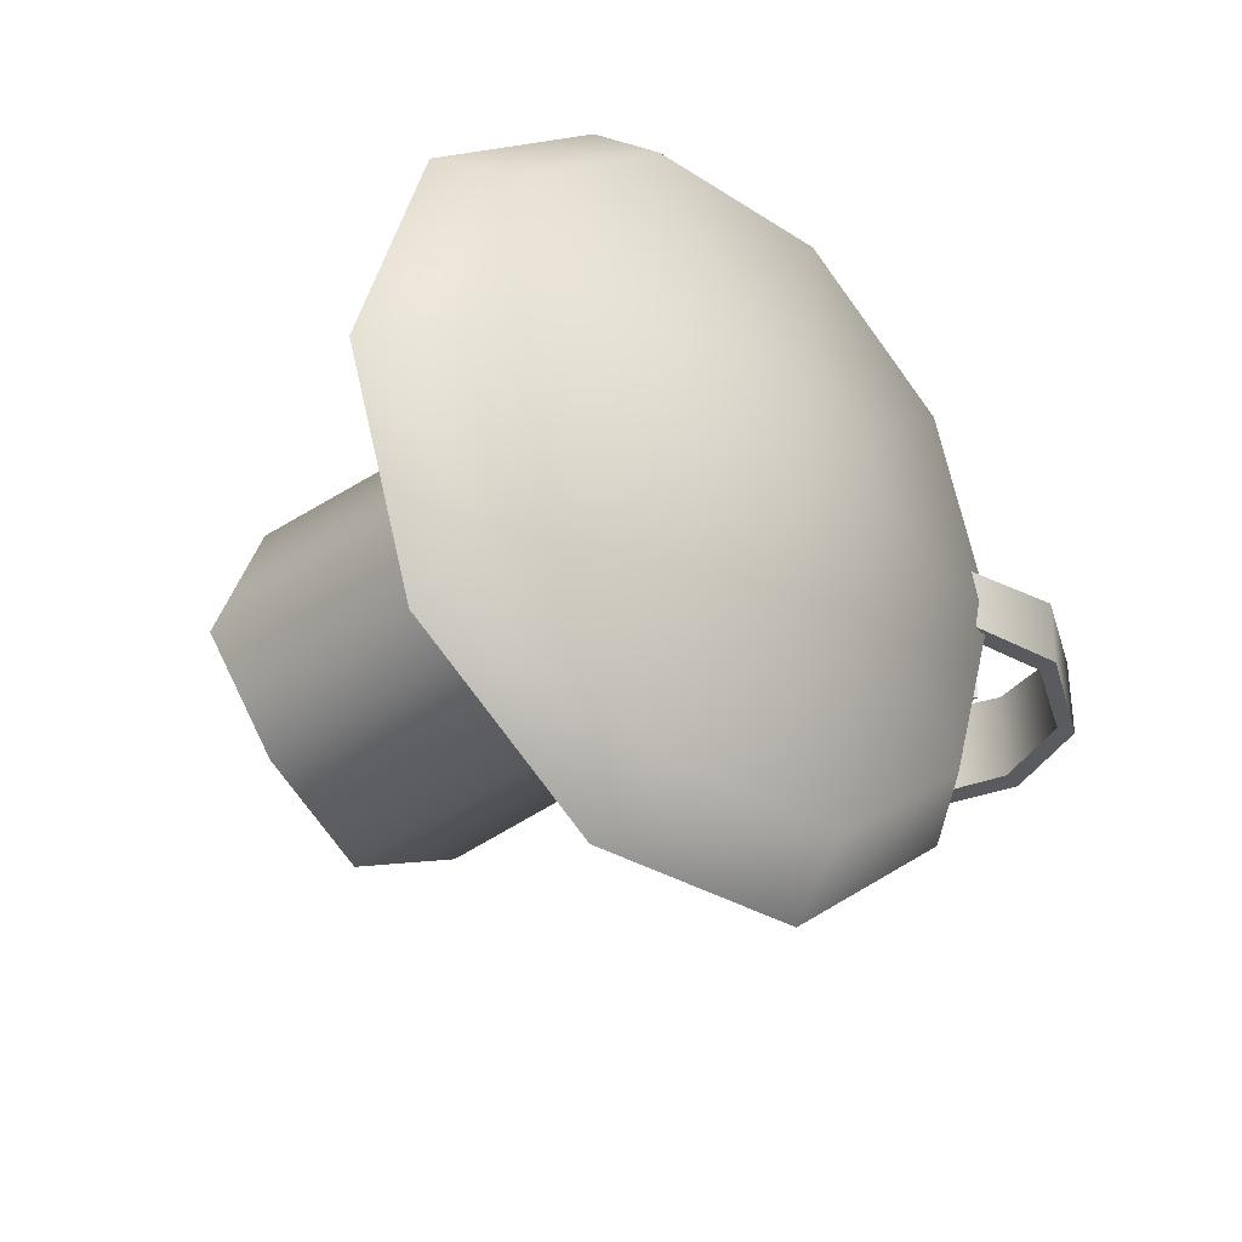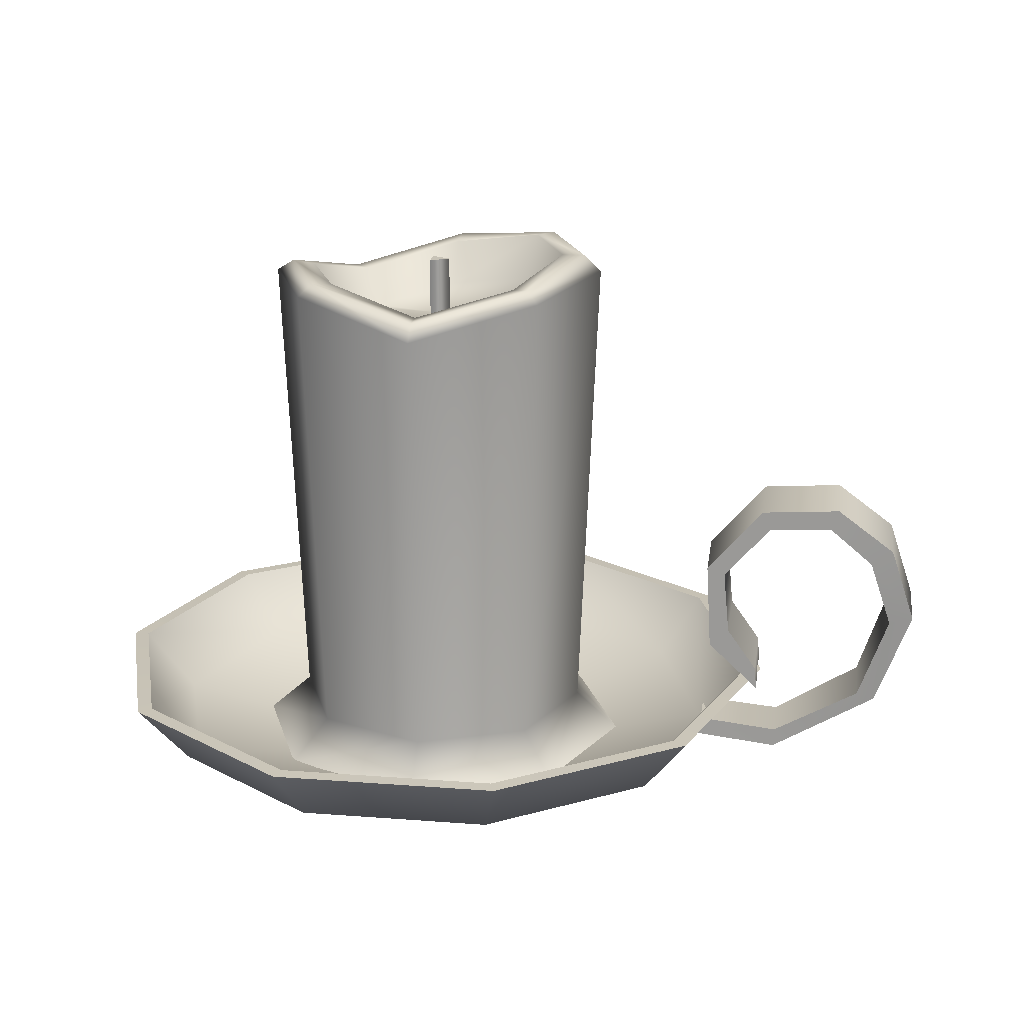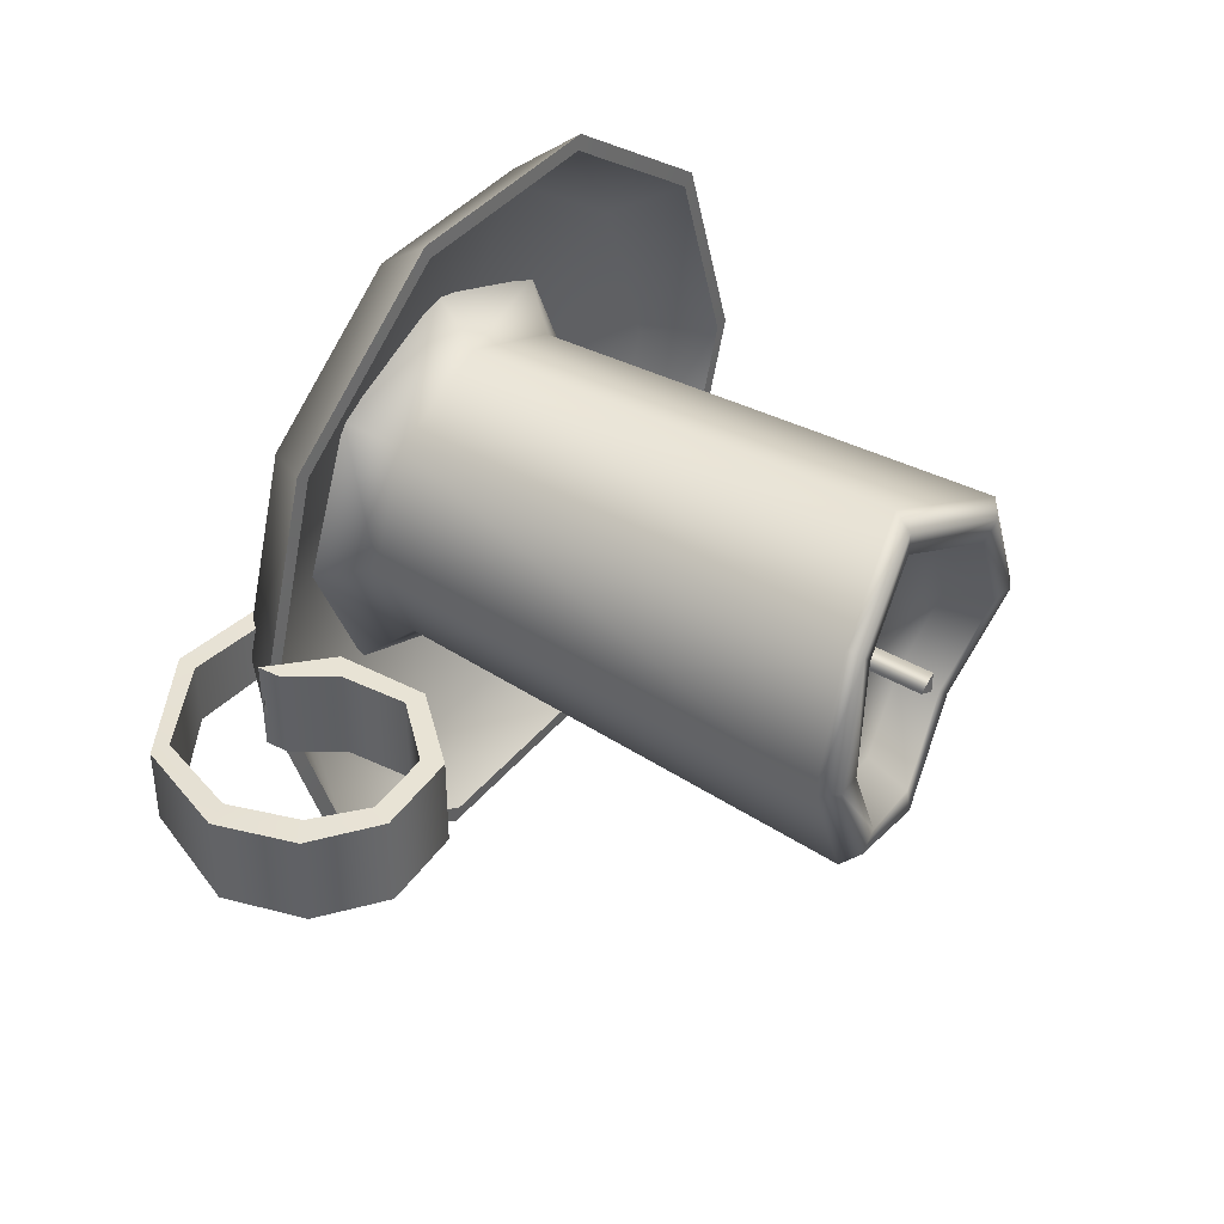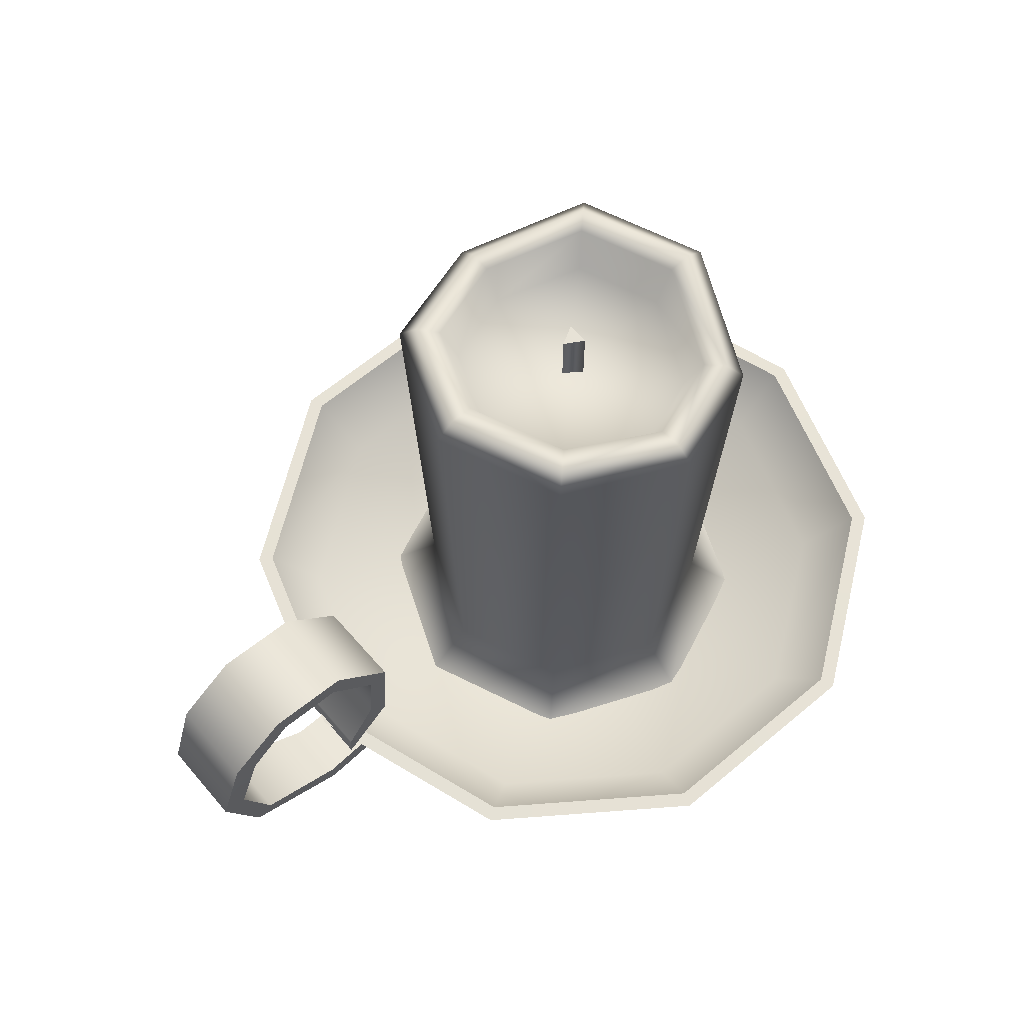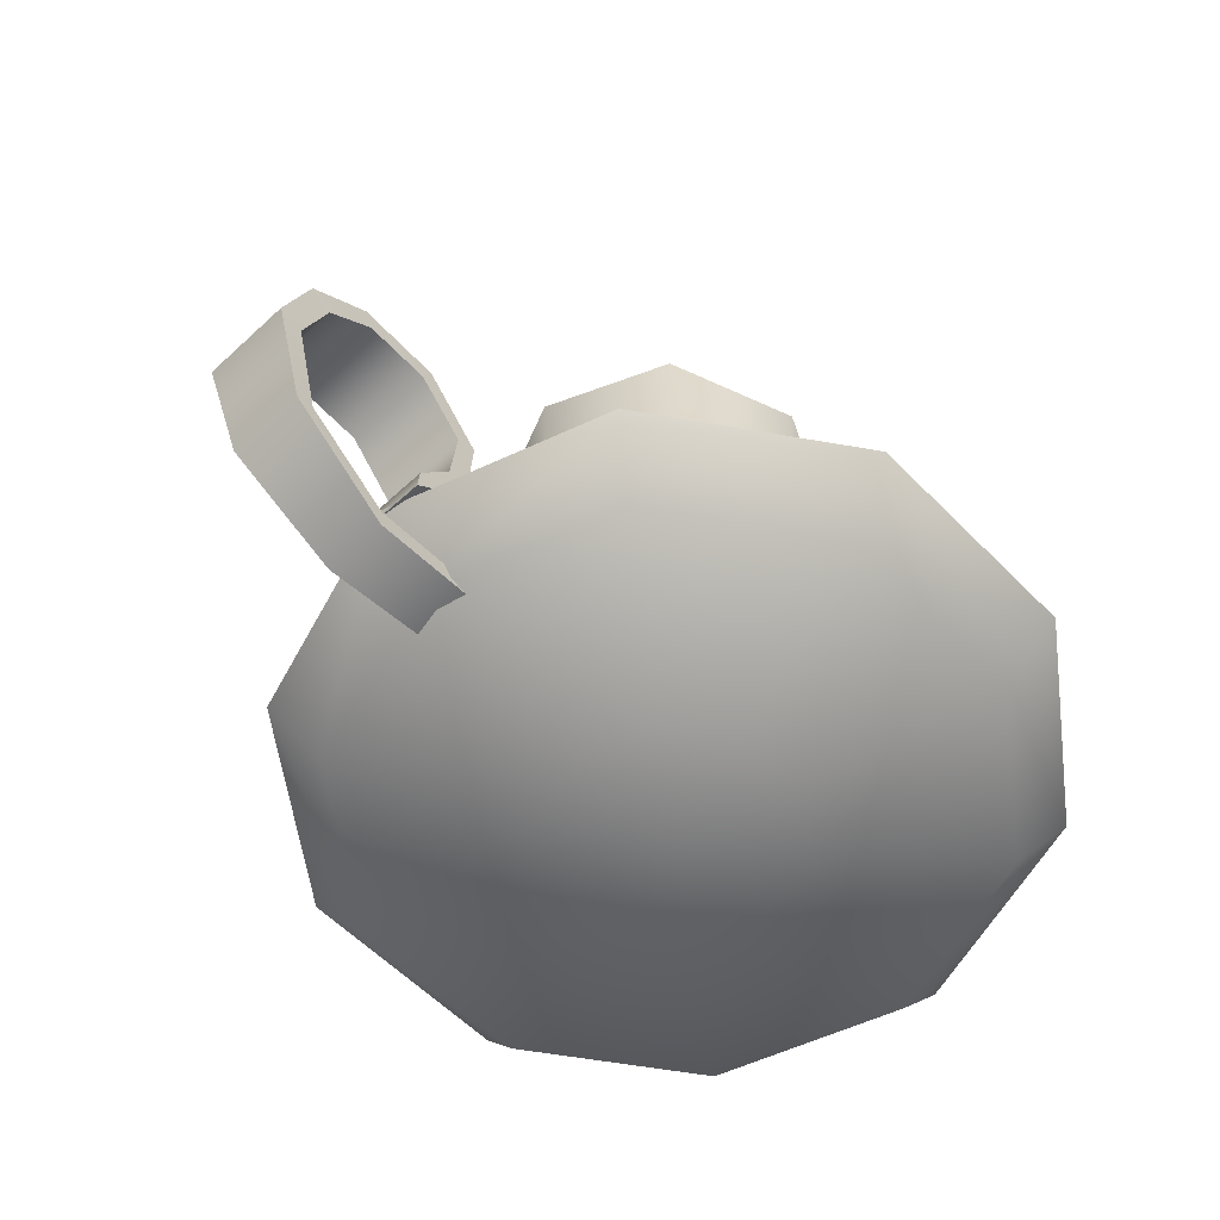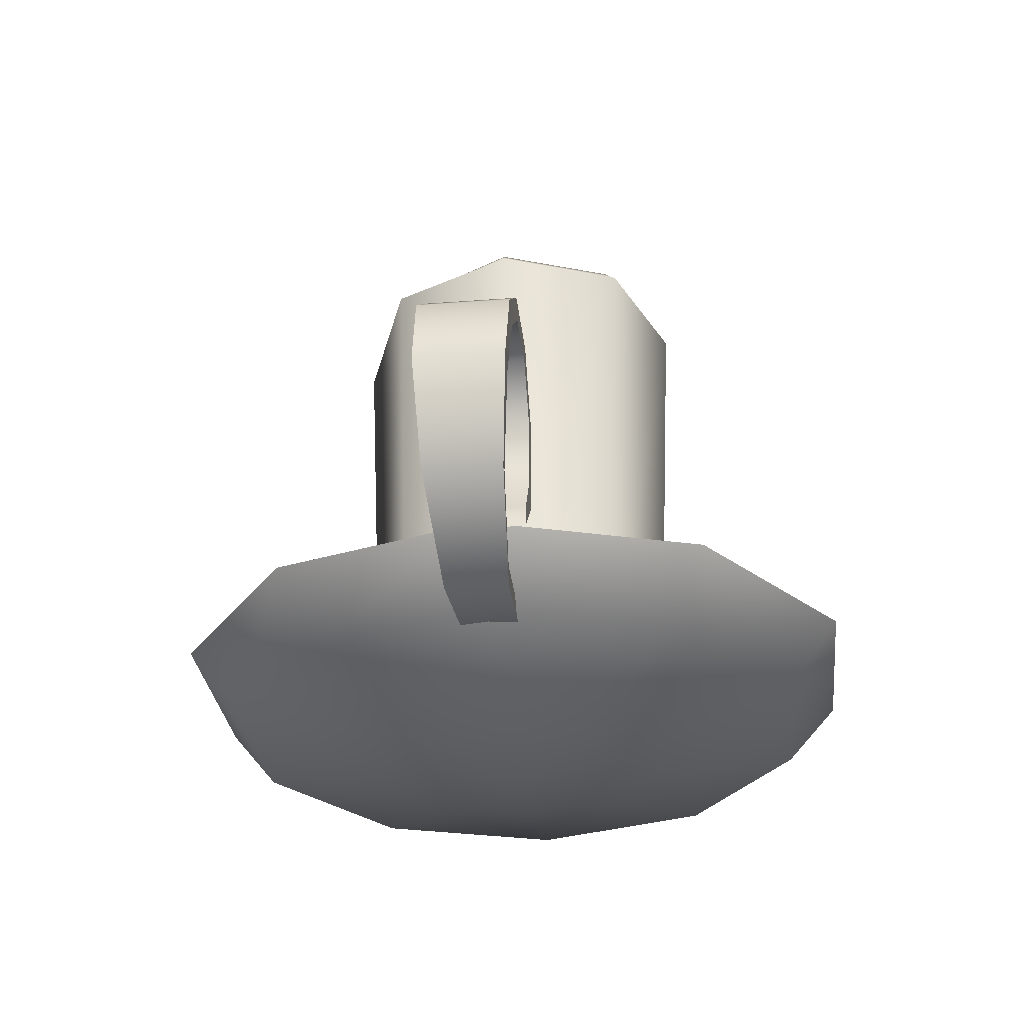
<metadata>
{"format":"obj","ext":"obj","renderer":"f3d","projection":"perspective","resolution":1024,"background":"white","views":[{"elev":-30.4,"azim":-43.1,"up":"+Z"},{"elev":19.3,"azim":8.2,"up":"+Y"},{"elev":41.0,"azim":125.5,"up":"+Z"},{"elev":62.9,"azim":139.6,"up":"+Y"},{"elev":-58.1,"azim":133.7,"up":"+Y"},{"elev":-29.8,"azim":96.4,"up":"+Y"}]}
</metadata>
<code>
g default
v 1.214 0.9029 -0.123
v 0.9911 0.8872 -0.123
v 0.8297 0.701 -0.123
v 0.8459 0.458 -0.123
v 0.9901 0.3226 -0.123
v 0.7741 0.1452 -0.07833
v 1.048 0.1169 -0.08454
v 1.344 0.2977 -0.1041
v 1.445 0.5739 -0.1198
v 1.377 0.7827 -0.123
v 1.214 0.9029 0.123
v 0.9911 0.8879 0.123
v 0.832 0.7034 0.123
v 0.846 0.4577 0.123
v 0.9901 0.3226 0.123
v 0.7741 0.1452 0.07833
v 1.048 0.1169 0.08454
v 1.345 0.3016 0.1047
v 1.445 0.5744 0.1198
v 1.377 0.7827 0.123
v 0.8834 0.6855 0.123
v 1.015 0.8344 0.123
v 1.192 0.845 0.123
v 1.317 0.7404 0.1229
v 1.378 0.5551 0.1176
v 1.294 0.3143 0.1009
v 1.05 0.1699 0.08408
v 0.8228 0.1925 0.07833
v 0.9855 0.3858 0.123
v 0.9001 0.5059 0.123
v 1.192 0.845 -0.123
v 1.317 0.7404 -0.1229
v 1.378 0.5551 -0.1176
v 1.294 0.3143 -0.1009
v 1.05 0.1699 -0.08408
v 0.8228 0.1925 -0.07833
v 0.9855 0.3858 -0.123
v 0.9001 0.5059 -0.123
v 0.8834 0.6855 -0.123
v 1.015 0.8344 -0.123
v 0.2516 0.05483 -0.1828
v 0.09609 0.05483 -0.2957
v -0.09609 0.05483 -0.2957
v -0.2516 0.05483 -0.1828
v -0.3109 0.05483 0
v -0.2516 0.05483 0.1828
v -0.09609 0.05483 0.2957
v 0.09609 0.05483 0.2957
v 0.2516 0.05483 0.1828
v 0.3109 0.05483 0
v 0.6586 0.1671 -0.4785
v 0.2516 0.1671 -0.7742
v -0.2516 0.1671 -0.7742
v -0.6586 0.1671 -0.4785
v -0.8141 0.1671 0
v -0.6586 0.1671 0.4785
v -0.2516 0.1671 0.7742
v 0.2516 0.1671 0.7742
v 0.6586 0.1671 0.4785
v 0.8141 0.1671 0
v 0.7742 0.3369 -0.5625
v 0.2957 0.3369 -0.9101
v -0.2957 0.3369 -0.9101
v -0.7742 0.3369 -0.5625
v -0.957 0.3369 0
v -0.7742 0.3369 0.5625
v -0.2957 0.3369 0.9101
v 0.2957 0.3369 0.9101
v 0.7742 0.3369 0.5625
v 0.957 0.3369 0
v 0 0.02501 0
v 0.2628 0.03148 -0.1909
v 0.1004 0.03148 -0.309
v -0.1004 0.03148 -0.309
v -0.2628 0.03148 -0.1909
v -0.3249 0.03148 0
v -0.2628 0.03148 0.1909
v -0.1004 0.03148 0.309
v 0.1004 0.03148 0.309
v 0.2628 0.03148 0.1909
v 0.3249 0.03148 0
v 0.6881 0.1561 -0.4999
v 0.2628 0.1561 -0.8089
v -0.2628 0.1561 -0.8089
v -0.6881 0.1561 -0.4999
v -0.8505 0.1561 0
v -0.6881 0.1561 0.4999
v -0.2628 0.1561 0.8089
v 0.2628 0.1561 0.8089
v 0.6881 0.1561 0.4999
v 0.8505 0.1561 0
v 0.8089 0.3354 -0.5877
v 0.309 0.3354 -0.9509
v -0.309 0.3354 -0.9509
v -0.8089 0.3354 -0.5877
v -0.9998 0.3354 0
v -0.8089 0.3354 0.5877
v -0.309 0.3354 0.9509
v 0.309 0.3354 0.9509
v 0.8089 0.3354 0.5877
v 0.9998 0.3354 0
v 0 0 0
v 0.3914 0.1088 -0.3914
v 0 0.1088 -0.5535
v -0.3914 0.1088 -0.3914
v -0.5535 0.1088 0
v -0.3914 0.1088 0.3914
v 0 0.1088 0.5535
v 0.3914 0.1088 0.3914
v 0.5535 0.1088 0
v 0 0.2185 -0.4304
v 0.3043 0.2185 -0.3043
v 0.4304 0.2185 0
v 0.3043 0.2185 0.3043
v 0 0.2185 0.4304
v -0.3043 0.2185 0.3043
v -0.4304 0.2185 0
v -0.3043 0.2185 -0.3043
v 0.3096 1.618 -0.3096
v 0.344 1.573 -0.344
v 0 1.576 -0.4379
v 0 1.546 -0.4865
v -0.3096 1.496 -0.3096
v -0.344 1.451 -0.344
v -0.4379 1.576 0
v -0.4865 1.546 0
v -0.3096 1.58 0.3096
v -0.344 1.548 0.344
v 0 1.507 0.4379
v 0 1.462 0.4865
v 0.3096 1.58 0.3096
v 0.344 1.548 0.344
v 0.4379 1.618 0
v 0.4865 1.573 0
v 0 1.507 0.3726
v 0.2635 1.57 0.2635
v 0.3726 1.618 0
v 0.2635 1.618 -0.2635
v 0 1.565 -0.3726
v -0.2635 1.496 -0.2635
v -0.3726 1.565 0
v -0.2635 1.57 0.2635
v 0.2291 1.492 -0.2291
v 0 1.445 -0.3239
v 0 1.43 0
v -0.2291 1.39 -0.2291
v -0.3239 1.445 0
v -0.2291 1.449 0.2291
v 0 1.399 0.3239
v 0.2291 1.449 0.2291
v 0.3239 1.492 0
v -0.01762 1.41 -0.03052
v -0.01762 1.41 0.03052
v 0.03524 1.41 0
v -0.01762 1.595 -0.03052
v -0.01762 1.595 0.03052
v 0.03524 1.595 0
g polySurface81
f 1 2 12 11
f 2 3 13 12
f 3 4 14 13
f 4 5 15 14
f 6 7 17 16
f 7 8 18 17
f 8 9 19 18
f 9 10 20 19
f 10 1 11 20
f 11 12 22 23
f 12 13 21 22
f 13 14 30 21
f 14 15 29 30
f 16 17 27 28
f 17 18 26 27
f 18 19 25 26
f 19 20 24 25
f 20 11 23 24
f 1 10 32 31
f 10 9 33 32
f 9 8 34 33
f 8 7 35 34
f 7 6 36 35
f 5 4 38 37
f 4 3 39 38
f 3 2 40 39
f 2 1 31 40
f 31 32 24 23
f 32 33 25 24
f 33 34 26 25
f 34 35 27 26
f 35 36 28 27
f 37 38 30 29
f 38 39 21 30
f 39 40 22 21
f 40 31 23 22
f 15 5 37 29
f 42 41 51 52
f 43 42 52 53
f 44 43 53 54
f 45 44 54 55
f 46 45 55 56
f 47 46 56 57
f 48 47 57 58
f 49 48 58 59
f 50 49 59 60
f 41 50 60 51
f 51 61 62 52
f 52 62 63 53
f 53 63 64 54
f 54 64 65 55
f 55 65 66 56
f 56 66 67 57
f 57 67 68 58
f 58 68 69 59
f 59 69 70 60
f 60 70 61 51
f 42 71 41
f 43 71 42
f 44 71 43
f 45 71 44
f 46 71 45
f 47 71 46
f 48 71 47
f 49 71 48
f 50 71 49
f 41 71 50
f 73 83 82 72
f 74 84 83 73
f 75 85 84 74
f 76 86 85 75
f 77 87 86 76
f 78 88 87 77
f 79 89 88 78
f 80 90 89 79
f 81 91 90 80
f 72 82 91 81
f 82 83 93 92
f 83 84 94 93
f 84 85 95 94
f 85 86 96 95
f 86 87 97 96
f 87 88 98 97
f 88 89 99 98
f 89 90 100 99
f 90 91 101 100
f 91 82 92 101
f 73 72 102
f 74 73 102
f 75 74 102
f 76 75 102
f 77 76 102
f 78 77 102
f 79 78 102
f 80 79 102
f 81 80 102
f 72 81 102
f 62 61 92 93
f 63 62 93 94
f 64 63 94 95
f 65 64 95 96
f 66 65 96 97
f 67 66 97 98
f 68 67 98 99
f 69 68 99 100
f 70 69 100 101
f 61 70 101 92
f 103 104 111 112
f 104 105 118 111
f 105 106 117 118
f 106 107 116 117
f 107 108 115 116
f 108 109 114 115
f 109 110 113 114
f 110 103 112 113
f 119 120 122 121
f 120 119 133 134
f 121 122 124 123
f 123 124 126 125
f 125 126 128 127
f 127 128 130 129
f 129 130 132 131
f 131 132 134 133
f 143 144 145
f 144 146 145
f 146 147 145
f 147 148 145
f 148 149 145
f 149 150 145
f 150 151 145
f 151 143 145
f 112 111 122 120
f 113 112 120 134
f 114 113 134 132
f 115 114 132 130
f 116 115 130 128
f 117 116 128 126
f 118 117 126 124
f 111 118 124 122
f 129 131 136 135
f 131 133 137 136
f 133 119 138 137
f 119 121 139 138
f 121 123 140 139
f 123 125 141 140
f 125 127 142 141
f 127 129 135 142
f 138 139 144 143
f 139 140 146 144
f 140 141 147 146
f 141 142 148 147
f 142 135 149 148
f 135 136 150 149
f 136 137 151 150
f 137 138 143 151
f 152 153 156 155
f 153 154 157 156
f 154 152 155 157
f 157 155 156

</code>
